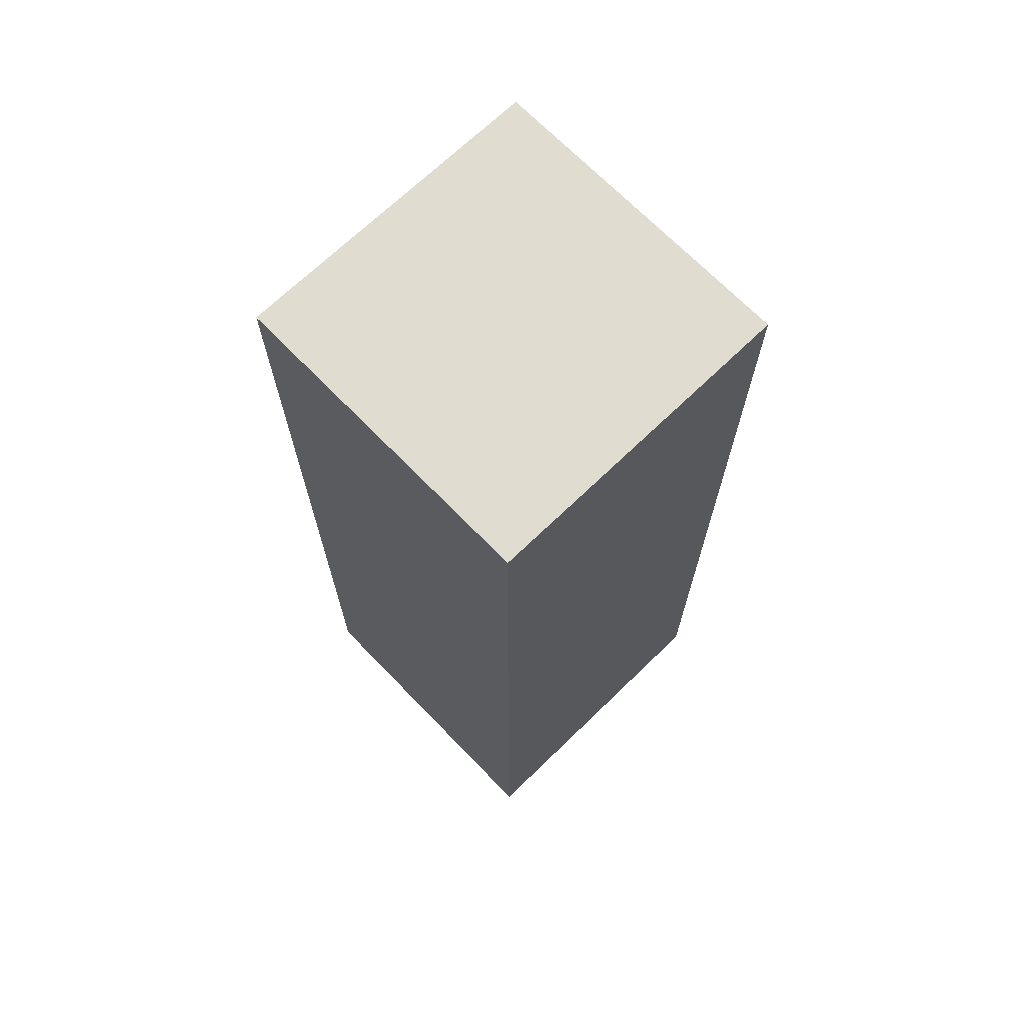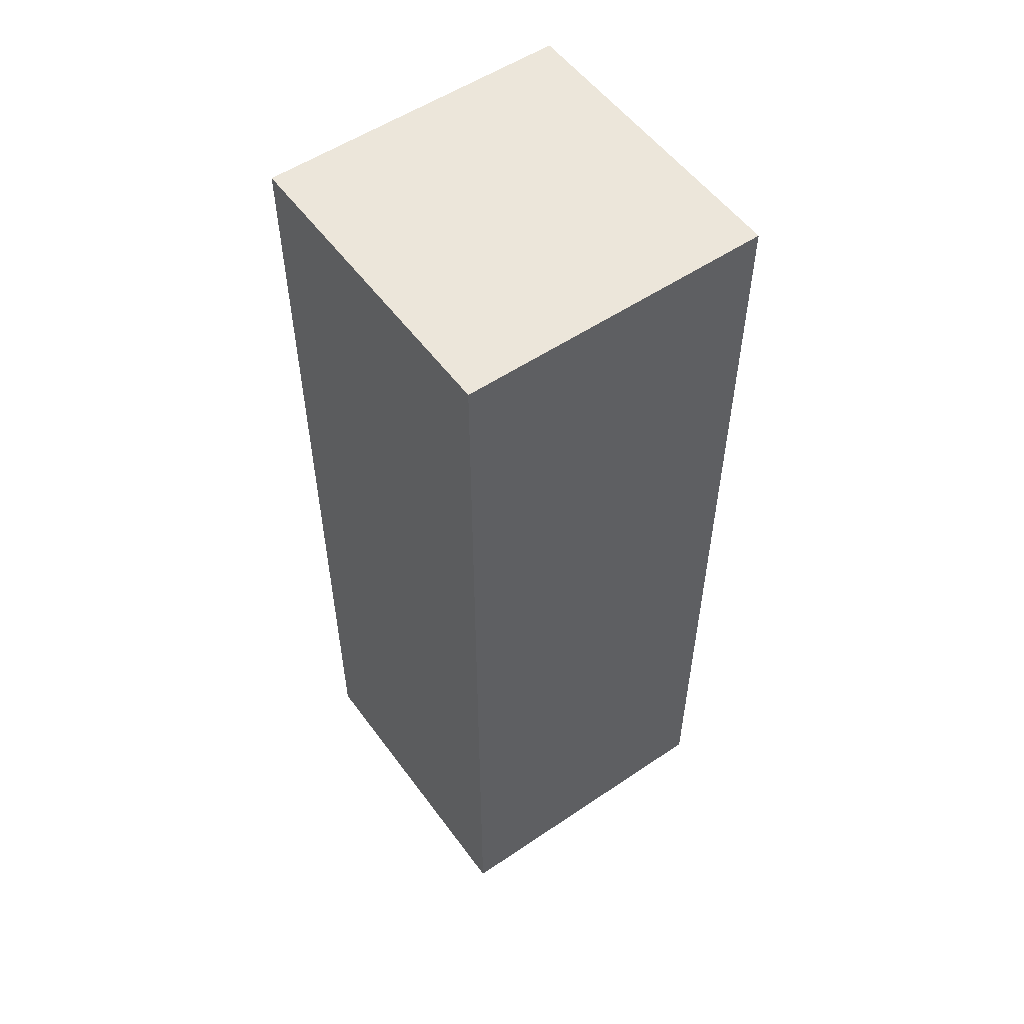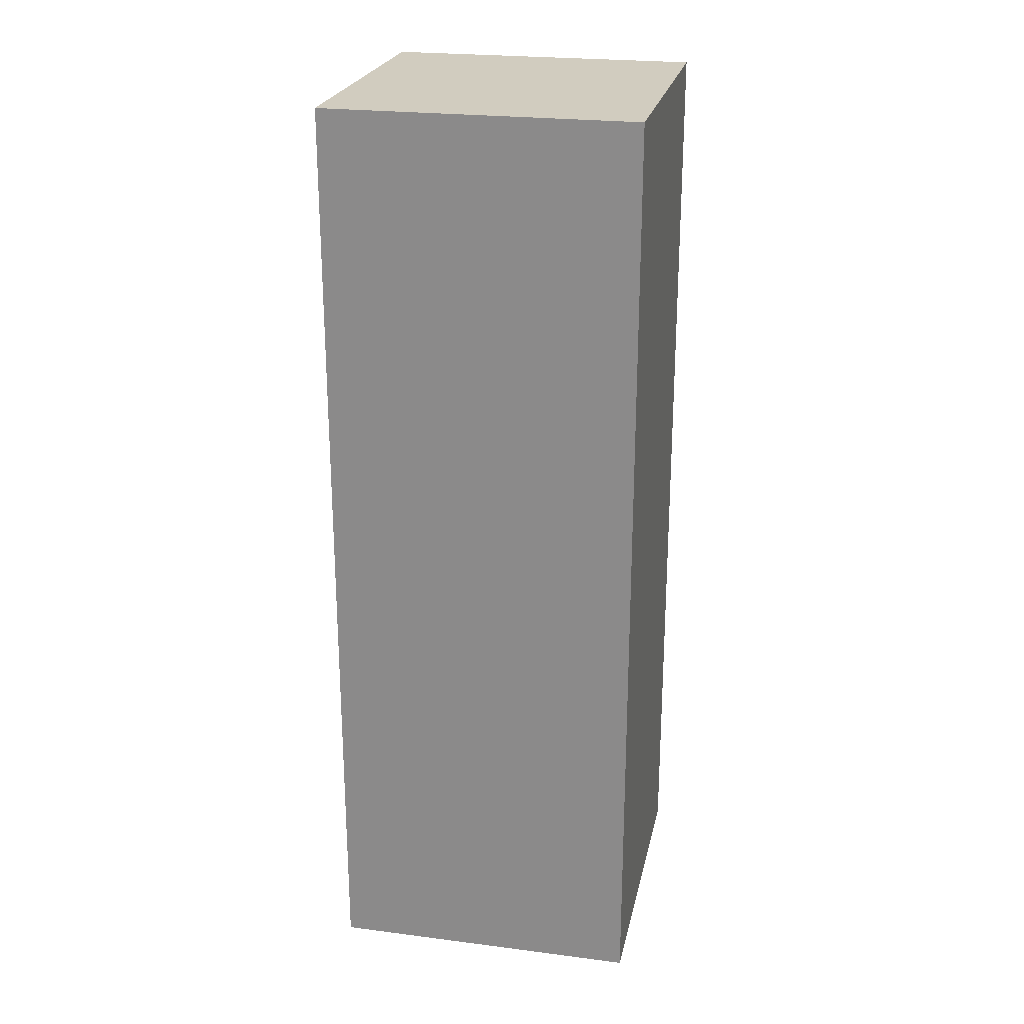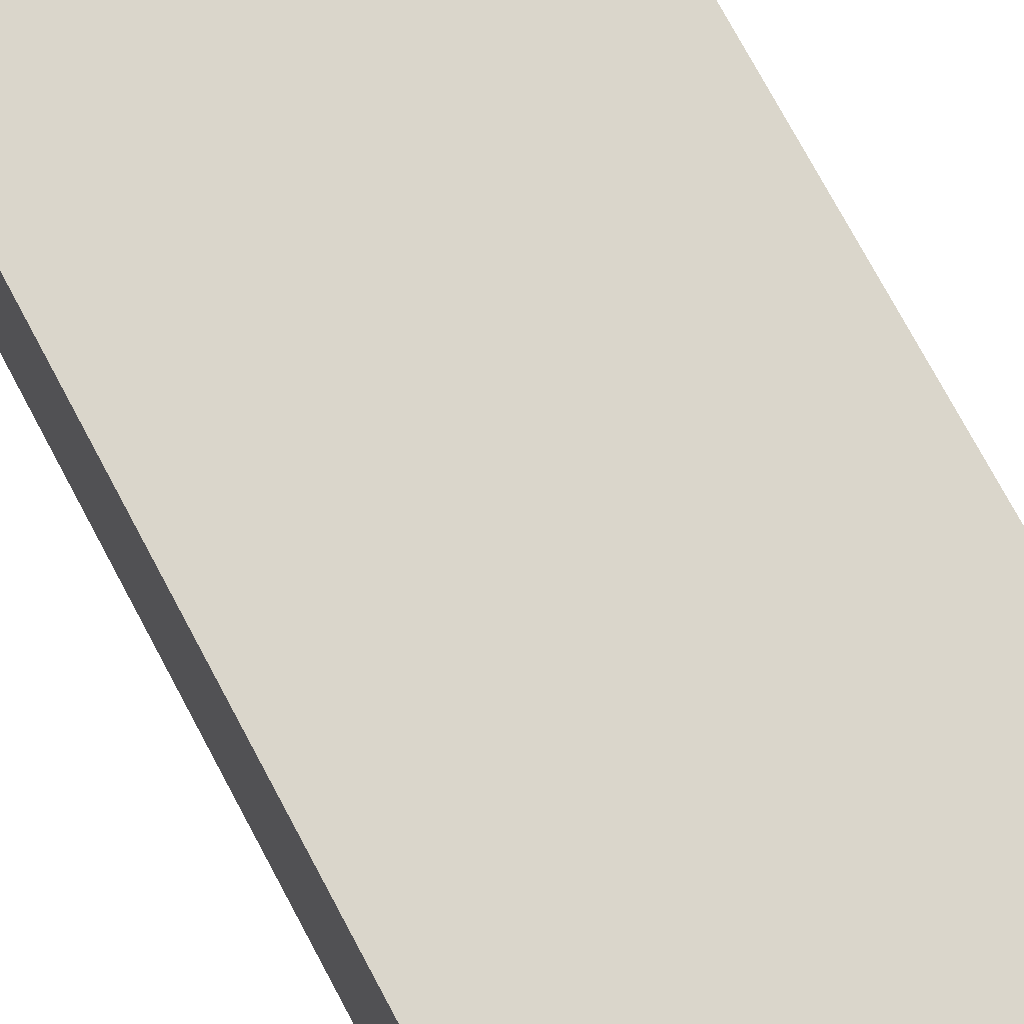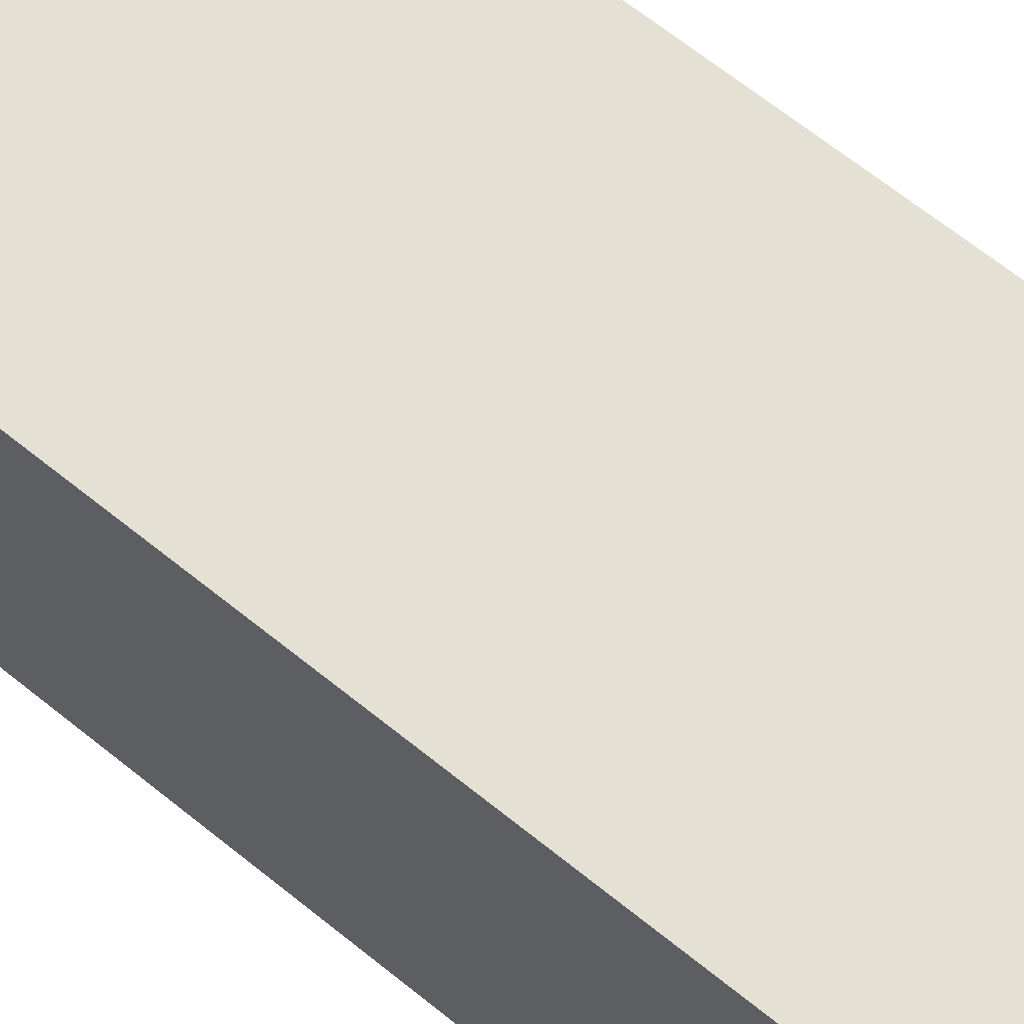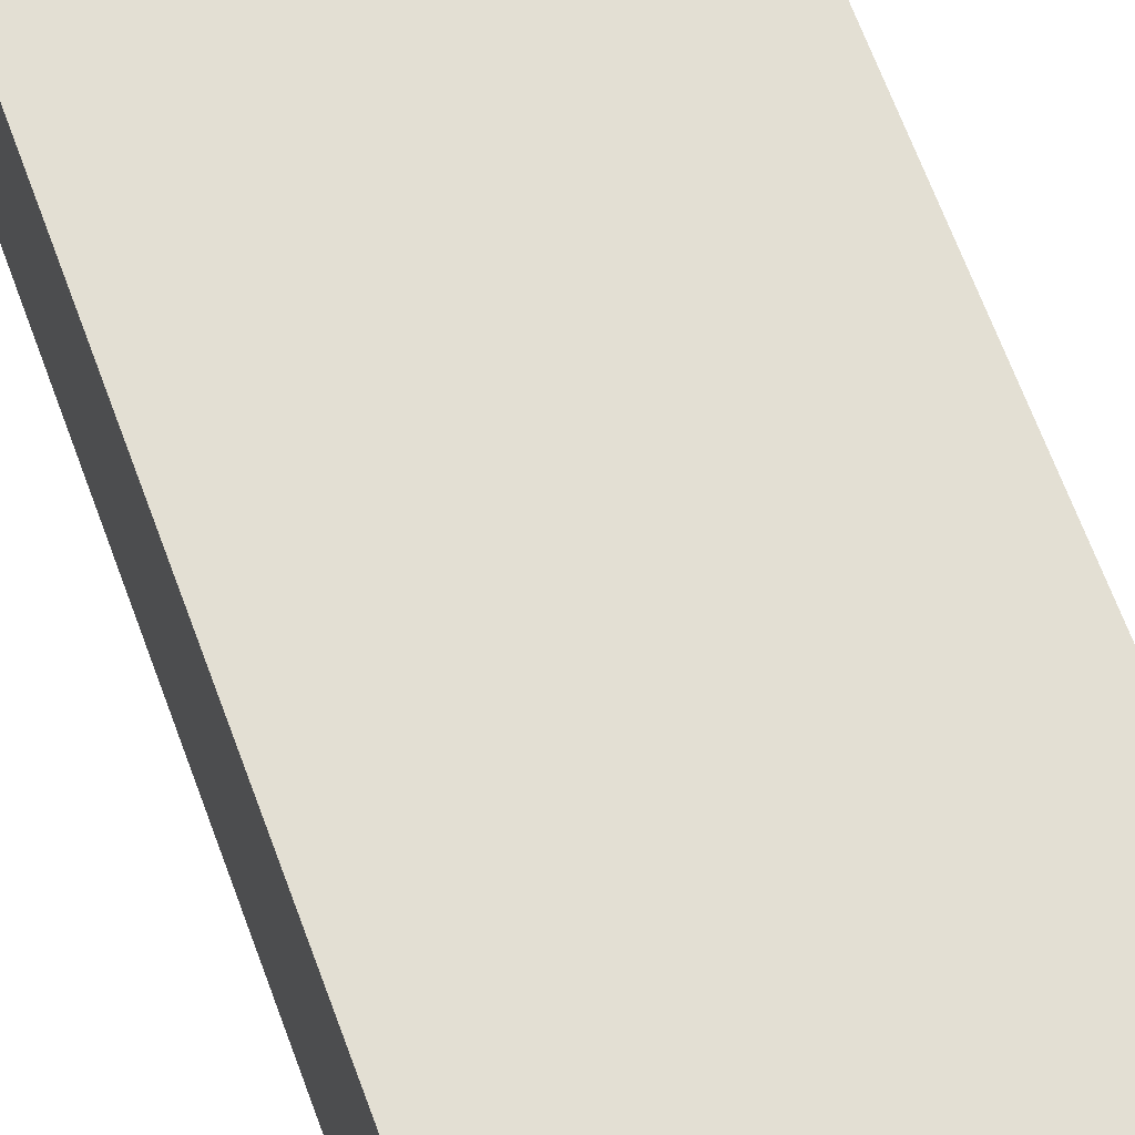
<metadata>
{"format":"obj","ext":"obj","renderer":"f3d","projection":"perspective","resolution":1024,"background":"white","views":[{"elev":69.4,"azim":45.9,"up":"+Y"},{"elev":54.3,"azim":-35.6,"up":"+Y"},{"elev":23.9,"azim":-78.0,"up":"+Y"},{"elev":74.0,"azim":152.0,"up":"+Z"},{"elev":65.5,"azim":129.2,"up":"+Z"},{"elev":66.9,"azim":-20.2,"up":"+Z"}]}
</metadata>
<code>
o Cube
v 0.5 0 -0.5
v 0.5 0 0.5
v -0.5 0 0.5
v -0.5 0 -0.5
v 0.5 3 -0.5
v 0.5 3 0.5
v -0.5 3 0.5
v -0.5 3 -0.5
v 0.5 1 -0.5
v 0.5 2 -0.5
v 0.5 1 0.5
v 0.5 2 0.5
v -0.5 1 0.5
v -0.5 2 0.5
v -0.5 1 -0.5
v -0.5 2 -0.5
f 1 2 3 4
f 5 8 7 6
f 10 5 6 12
f 12 6 7 14
f 14 7 8 16
f 9 1 4 15
f 5 10 16 8
f 10 9 15 16
f 3 13 15 4
f 13 14 16 15
f 2 11 13 3
f 11 12 14 13
f 1 9 11 2
f 9 10 12 11

</code>
